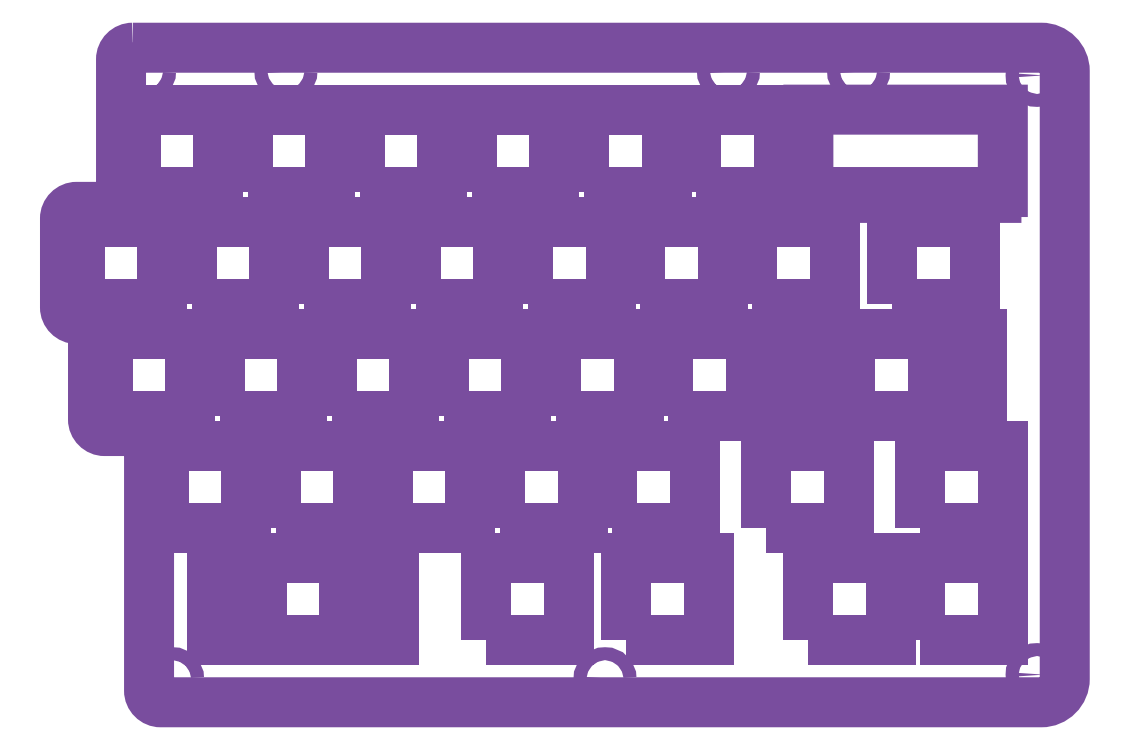
<metadata>
{"format":"dxf","ext":"dxf","renderer":"ezdxf+matplotlib","layout":"modelspace","background":"white","min_lineweight":24,"dpi":150}
</metadata>
<code>
0
SECTION
2
ENTITIES
0
SPLINE
8
Layer 2
210
0
220
0
230
1
70
    11
71
     3
72
    65
73
    61
74
     0
42
1e-10
43
1e-10
12
1
22
0
32
0
13
1
23
0
33
0
40
0
40
0
40
0
40
0
40
1
40
1
40
1
40
2
40
2
40
2
40
3
40
3
40
3
40
4
40
4
40
4
40
5
40
5
40
5
40
6
40
6
40
6
40
7
40
7
40
7
40
8
40
8
40
8
40
9
40
9
40
9
40
10
40
10
40
10
40
11
40
11
40
11
40
12
40
12
40
12
40
13
40
13
40
13
40
14
40
14
40
14
40
15
40
15
40
15
40
16
40
16
40
16
40
17
40
17
40
17
40
18
40
18
40
18
40
19
40
19
40
19
40
20
40
20
40
20
40
20
10
30.51
20
78.55
30
0
10
30.51
20
78.55
30
0
10
184.9
20
78.55
30
0
10
184.9
20
78.55
30
0
10
187.1
20
78.55
30
0
10
188.9
20
76.76
30
0
10
188.9
20
74.55
30
0
10
188.9
20
74.55
30
0
10
188.9
20
-28.7
30
0
10
188.9
20
-28.7
30
0
10
188.9
20
-30.91
30
0
10
187.1
20
-32.7
30
0
10
184.9
20
-32.7
30
0
10
184.9
20
-32.7
30
0
10
35.28
20
-32.7
30
0
10
35.28
20
-32.7
30
0
10
34.17
20
-32.7
30
0
10
33.28
20
-31.8
30
0
10
33.28
20
-30.7
30
0
10
33.28
20
-30.7
30
0
10
33.28
20
11.4
30
0
10
33.28
20
11.4
30
0
10
33.28
20
12.5
30
0
10
32.38
20
13.4
30
0
10
31.28
20
13.4
30
0
10
31.28
20
13.4
30
0
10
25.75
20
13.4
30
0
10
25.75
20
13.4
30
0
10
24.65
20
13.4
30
0
10
23.75
20
14.3
30
0
10
23.75
20
15.4
30
0
10
23.75
20
15.4
30
0
10
23.75
20
30.45
30
0
10
23.75
20
30.45
30
0
10
23.75
20
31.55
30
0
10
22.85
20
32.45
30
0
10
21.75
20
32.45
30
0
10
21.75
20
32.45
30
0
10
20.99
20
32.45
30
0
10
20.99
20
32.45
30
0
10
19.88
20
32.45
30
0
10
18.99
20
33.35
30
0
10
18.99
20
34.45
30
0
10
18.99
20
34.45
30
0
10
18.99
20
49.5
30
0
10
18.99
20
49.5
30
0
10
18.99
20
50.6
30
0
10
19.88
20
51.5
30
0
10
20.99
20
51.5
30
0
10
20.99
20
51.5
30
0
10
26.51
20
51.5
30
0
10
26.51
20
51.5
30
0
10
27.62
20
51.5
30
0
10
28.51
20
52.4
30
0
10
28.51
20
53.5
30
0
10
28.51
20
53.5
30
0
10
28.51
20
76.55
30
0
10
28.51
20
76.55
30
0
10
28.51
20
77.65
30
0
10
29.41
20
78.55
30
0
10
30.51
20
78.55
30
0
0
INSERT
8
Layer 2
2
block 2
10
0
20
0
30
0
0
INSERT
8
Layer 2
2
block 3
10
0
20
0
30
0
0
INSERT
8
Layer 2
2
block 4
10
0
20
0
30
0
0
INSERT
8
Layer 2
2
block 5
10
0
20
0
30
0
0
INSERT
8
Layer 2
2
block 6
10
0
20
0
30
0
0
INSERT
8
Layer 2
2
block 7
10
0
20
0
30
0
0
INSERT
8
Layer 2
2
block 8
10
0
20
0
30
0
0
INSERT
8
Layer 2
2
block 9
10
0
20
0
30
0
0
INSERT
8
Layer 2
2
block 10
10
0
20
0
30
0
0
INSERT
8
Layer 2
2
block 11
10
0
20
0
30
0
0
INSERT
8
Layer 2
2
block 12
10
0
20
0
30
0
0
INSERT
8
Layer 2
2
block 13
10
0
20
0
30
0
0
INSERT
8
Layer 2
2
block 14
10
0
20
0
30
0
0
INSERT
8
Layer 2
2
block 15
10
0
20
0
30
0
0
INSERT
8
Layer 2
2
block 16
10
0
20
0
30
0
0
INSERT
8
Layer 2
2
block 17
10
0
20
0
30
0
0
INSERT
8
Layer 2
2
block 18
10
0
20
0
30
0
0
INSERT
8
Layer 2
2
block 19
10
0
20
0
30
0
0
INSERT
8
Layer 2
2
block 20
10
0
20
0
30
0
0
INSERT
8
Layer 2
2
block 21
10
0
20
0
30
0
0
INSERT
8
Layer 2
2
block 22
10
0
20
0
30
0
0
INSERT
8
Layer 2
2
block 23
10
0
20
0
30
0
0
INSERT
8
Layer 2
2
block 24
10
0
20
0
30
0
0
SPLINE
8
Layer 2
210
0
220
0
230
1
70
    11
71
     3
72
    17
73
    13
74
     0
42
1e-10
43
1e-10
12
1
22
0
32
0
13
1
23
0
33
0
40
0
40
0
40
0
40
0
40
1
40
1
40
1
40
2
40
2
40
2
40
3
40
3
40
3
40
4
40
4
40
4
40
4
10
111.9
20
-28.7
30
0
10
111.9
20
-29.31
30
0
10
111.4
20
-29.8
30
0
10
110.8
20
-29.8
30
0
10
110.2
20
-29.8
30
0
10
109.7
20
-29.31
30
0
10
109.7
20
-28.7
30
0
10
109.7
20
-28.09
30
0
10
110.2
20
-27.6
30
0
10
110.8
20
-27.6
30
0
10
111.4
20
-27.6
30
0
10
111.9
20
-28.09
30
0
10
111.9
20
-28.7
30
0
0
SPLINE
8
Layer 2
210
0
220
0
230
1
70
    11
71
     3
72
    17
73
    13
74
     0
42
1e-10
43
1e-10
12
1
22
0
32
0
13
1
23
0
33
0
40
0
40
0
40
0
40
0
40
1
40
1
40
1
40
2
40
2
40
2
40
3
40
3
40
3
40
4
40
4
40
4
40
4
10
185.3
20
73.85
30
0
10
185.3
20
73.24
30
0
10
184.8
20
72.75
30
0
10
184.2
20
72.75
30
0
10
183.6
20
72.75
30
0
10
183.1
20
73.24
30
0
10
183.1
20
73.85
30
0
10
183.1
20
74.46
30
0
10
183.6
20
74.95
30
0
10
184.2
20
74.95
30
0
10
184.8
20
74.95
30
0
10
185.3
20
74.46
30
0
10
185.3
20
73.85
30
0
0
SPLINE
8
Layer 2
210
0
220
0
230
1
70
    11
71
     3
72
    17
73
    13
74
     0
42
1e-10
43
1e-10
12
1
22
0
32
0
13
1
23
0
33
0
40
0
40
0
40
0
40
0
40
1
40
1
40
1
40
2
40
2
40
2
40
3
40
3
40
3
40
4
40
4
40
4
40
4
10
185.3
20
-28
30
0
10
185.3
20
-28.61
30
0
10
184.8
20
-29.1
30
0
10
184.2
20
-29.1
30
0
10
183.6
20
-29.1
30
0
10
183.1
20
-28.61
30
0
10
183.1
20
-28
30
0
10
183.1
20
-27.39
30
0
10
183.6
20
-26.9
30
0
10
184.2
20
-26.9
30
0
10
184.8
20
-26.9
30
0
10
185.3
20
-27.39
30
0
10
185.3
20
-28
30
0
0
SPLINE
8
Layer 2
210
0
220
0
230
1
70
    11
71
     3
72
    17
73
    13
74
     0
42
1e-10
43
1e-10
12
1
22
0
32
0
13
1
23
0
33
0
40
0
40
0
40
0
40
0
40
1
40
1
40
1
40
2
40
2
40
2
40
3
40
3
40
3
40
4
40
4
40
4
40
4
10
33.61
20
74.55
30
0
10
33.61
20
73.94
30
0
10
33.12
20
73.45
30
0
10
32.51
20
73.45
30
0
10
31.91
20
73.45
30
0
10
31.41
20
73.94
30
0
10
31.41
20
74.55
30
0
10
31.41
20
75.16
30
0
10
31.91
20
75.65
30
0
10
32.51
20
75.65
30
0
10
33.12
20
75.65
30
0
10
33.61
20
75.16
30
0
10
33.61
20
74.55
30
0
0
SPLINE
8
Layer 2
210
0
220
0
230
1
70
    11
71
     3
72
    17
73
    13
74
     0
42
1e-10
43
1e-10
12
1
22
0
32
0
13
1
23
0
33
0
40
0
40
0
40
0
40
0
40
1
40
1
40
1
40
2
40
2
40
2
40
3
40
3
40
3
40
4
40
4
40
4
40
4
10
57.64
20
74.55
30
0
10
57.64
20
73.94
30
0
10
57.15
20
73.45
30
0
10
56.54
20
73.45
30
0
10
55.93
20
73.45
30
0
10
55.44
20
73.94
30
0
10
55.44
20
74.55
30
0
10
55.44
20
75.16
30
0
10
55.93
20
75.65
30
0
10
56.54
20
75.65
30
0
10
57.15
20
75.65
30
0
10
57.64
20
75.16
30
0
10
57.64
20
74.55
30
0
0
SPLINE
8
Layer 2
210
0
220
0
230
1
70
    11
71
     3
72
    17
73
    13
74
     0
42
1e-10
43
1e-10
12
1
22
0
32
0
13
1
23
0
33
0
40
0
40
0
40
0
40
0
40
1
40
1
40
1
40
2
40
2
40
2
40
3
40
3
40
3
40
4
40
4
40
4
40
4
10
132.9
20
74.55
30
0
10
132.9
20
73.94
30
0
10
132.4
20
73.45
30
0
10
131.8
20
73.45
30
0
10
131.1
20
73.45
30
0
10
130.7
20
73.94
30
0
10
130.7
20
74.55
30
0
10
130.7
20
75.16
30
0
10
131.1
20
75.65
30
0
10
131.8
20
75.65
30
0
10
132.4
20
75.65
30
0
10
132.9
20
75.16
30
0
10
132.9
20
74.55
30
0
0
SPLINE
8
Layer 2
210
0
220
0
230
1
70
    11
71
     3
72
    17
73
    13
74
     0
42
1e-10
43
1e-10
12
1
22
0
32
0
13
1
23
0
33
0
40
0
40
0
40
0
40
0
40
1
40
1
40
1
40
2
40
2
40
2
40
3
40
3
40
3
40
4
40
4
40
4
40
4
10
155
20
74.55
30
0
10
155
20
73.94
30
0
10
154.5
20
73.45
30
0
10
153.9
20
73.45
30
0
10
153.3
20
73.45
30
0
10
152.8
20
73.94
30
0
10
152.8
20
74.55
30
0
10
152.8
20
75.16
30
0
10
153.3
20
75.65
30
0
10
153.9
20
75.65
30
0
10
154.5
20
75.65
30
0
10
155
20
75.16
30
0
10
155
20
74.55
30
0
0
SPLINE
8
Layer 2
210
0
220
0
230
1
70
    11
71
     3
72
    17
73
    13
74
     0
42
1e-10
43
1e-10
12
1
22
0
32
0
13
1
23
0
33
0
40
0
40
0
40
0
40
0
40
1
40
1
40
1
40
2
40
2
40
2
40
3
40
3
40
3
40
4
40
4
40
4
40
4
10
38.38
20
-28.7
30
0
10
38.38
20
-29.31
30
0
10
37.88
20
-29.8
30
0
10
37.28
20
-29.8
30
0
10
36.67
20
-29.8
30
0
10
36.18
20
-29.31
30
0
10
36.18
20
-28.7
30
0
10
36.18
20
-28.09
30
0
10
36.67
20
-27.6
30
0
10
37.28
20
-27.6
30
0
10
37.88
20
-27.6
30
0
10
38.38
20
-28.09
30
0
10
38.38
20
-28.7
30
0
0
INSERT
8
Layer 2
2
block 25
10
0
20
0
30
0
0
INSERT
8
Layer 2
2
block 26
10
0
20
0
30
0
0
INSERT
8
Layer 2
2
block 27
10
0
20
0
30
0
0
INSERT
8
Layer 2
2
block 28
10
0
20
0
30
0
0
INSERT
8
Layer 2
2
block 29
10
0
20
0
30
0
0
INSERT
8
Layer 2
2
block 30
10
0
20
0
30
0
0
INSERT
8
Layer 2
2
block 31
10
0
20
0
30
0
0
INSERT
8
Layer 2
2
block 32
10
0
20
0
30
0
0
INSERT
8
Layer 2
2
block 33
10
0
20
0
30
0
0
INSERT
8
Layer 2
2
block 34
10
0
20
0
30
0
0
INSERT
8
Layer 2
2
block 35
10
0
20
0
30
0
0
INSERT
8
Layer 2
2
block 36
10
0
20
0
30
0
0
INSERT
8
Layer 2
2
block 37
10
0
20
0
30
0
0
INSERT
8
Layer 2
2
block 38
10
0
20
0
30
0
0
INSERT
8
Layer 2
2
block 39
10
0
20
0
30
0
0
ENDSEC
0
EOF

</code>
